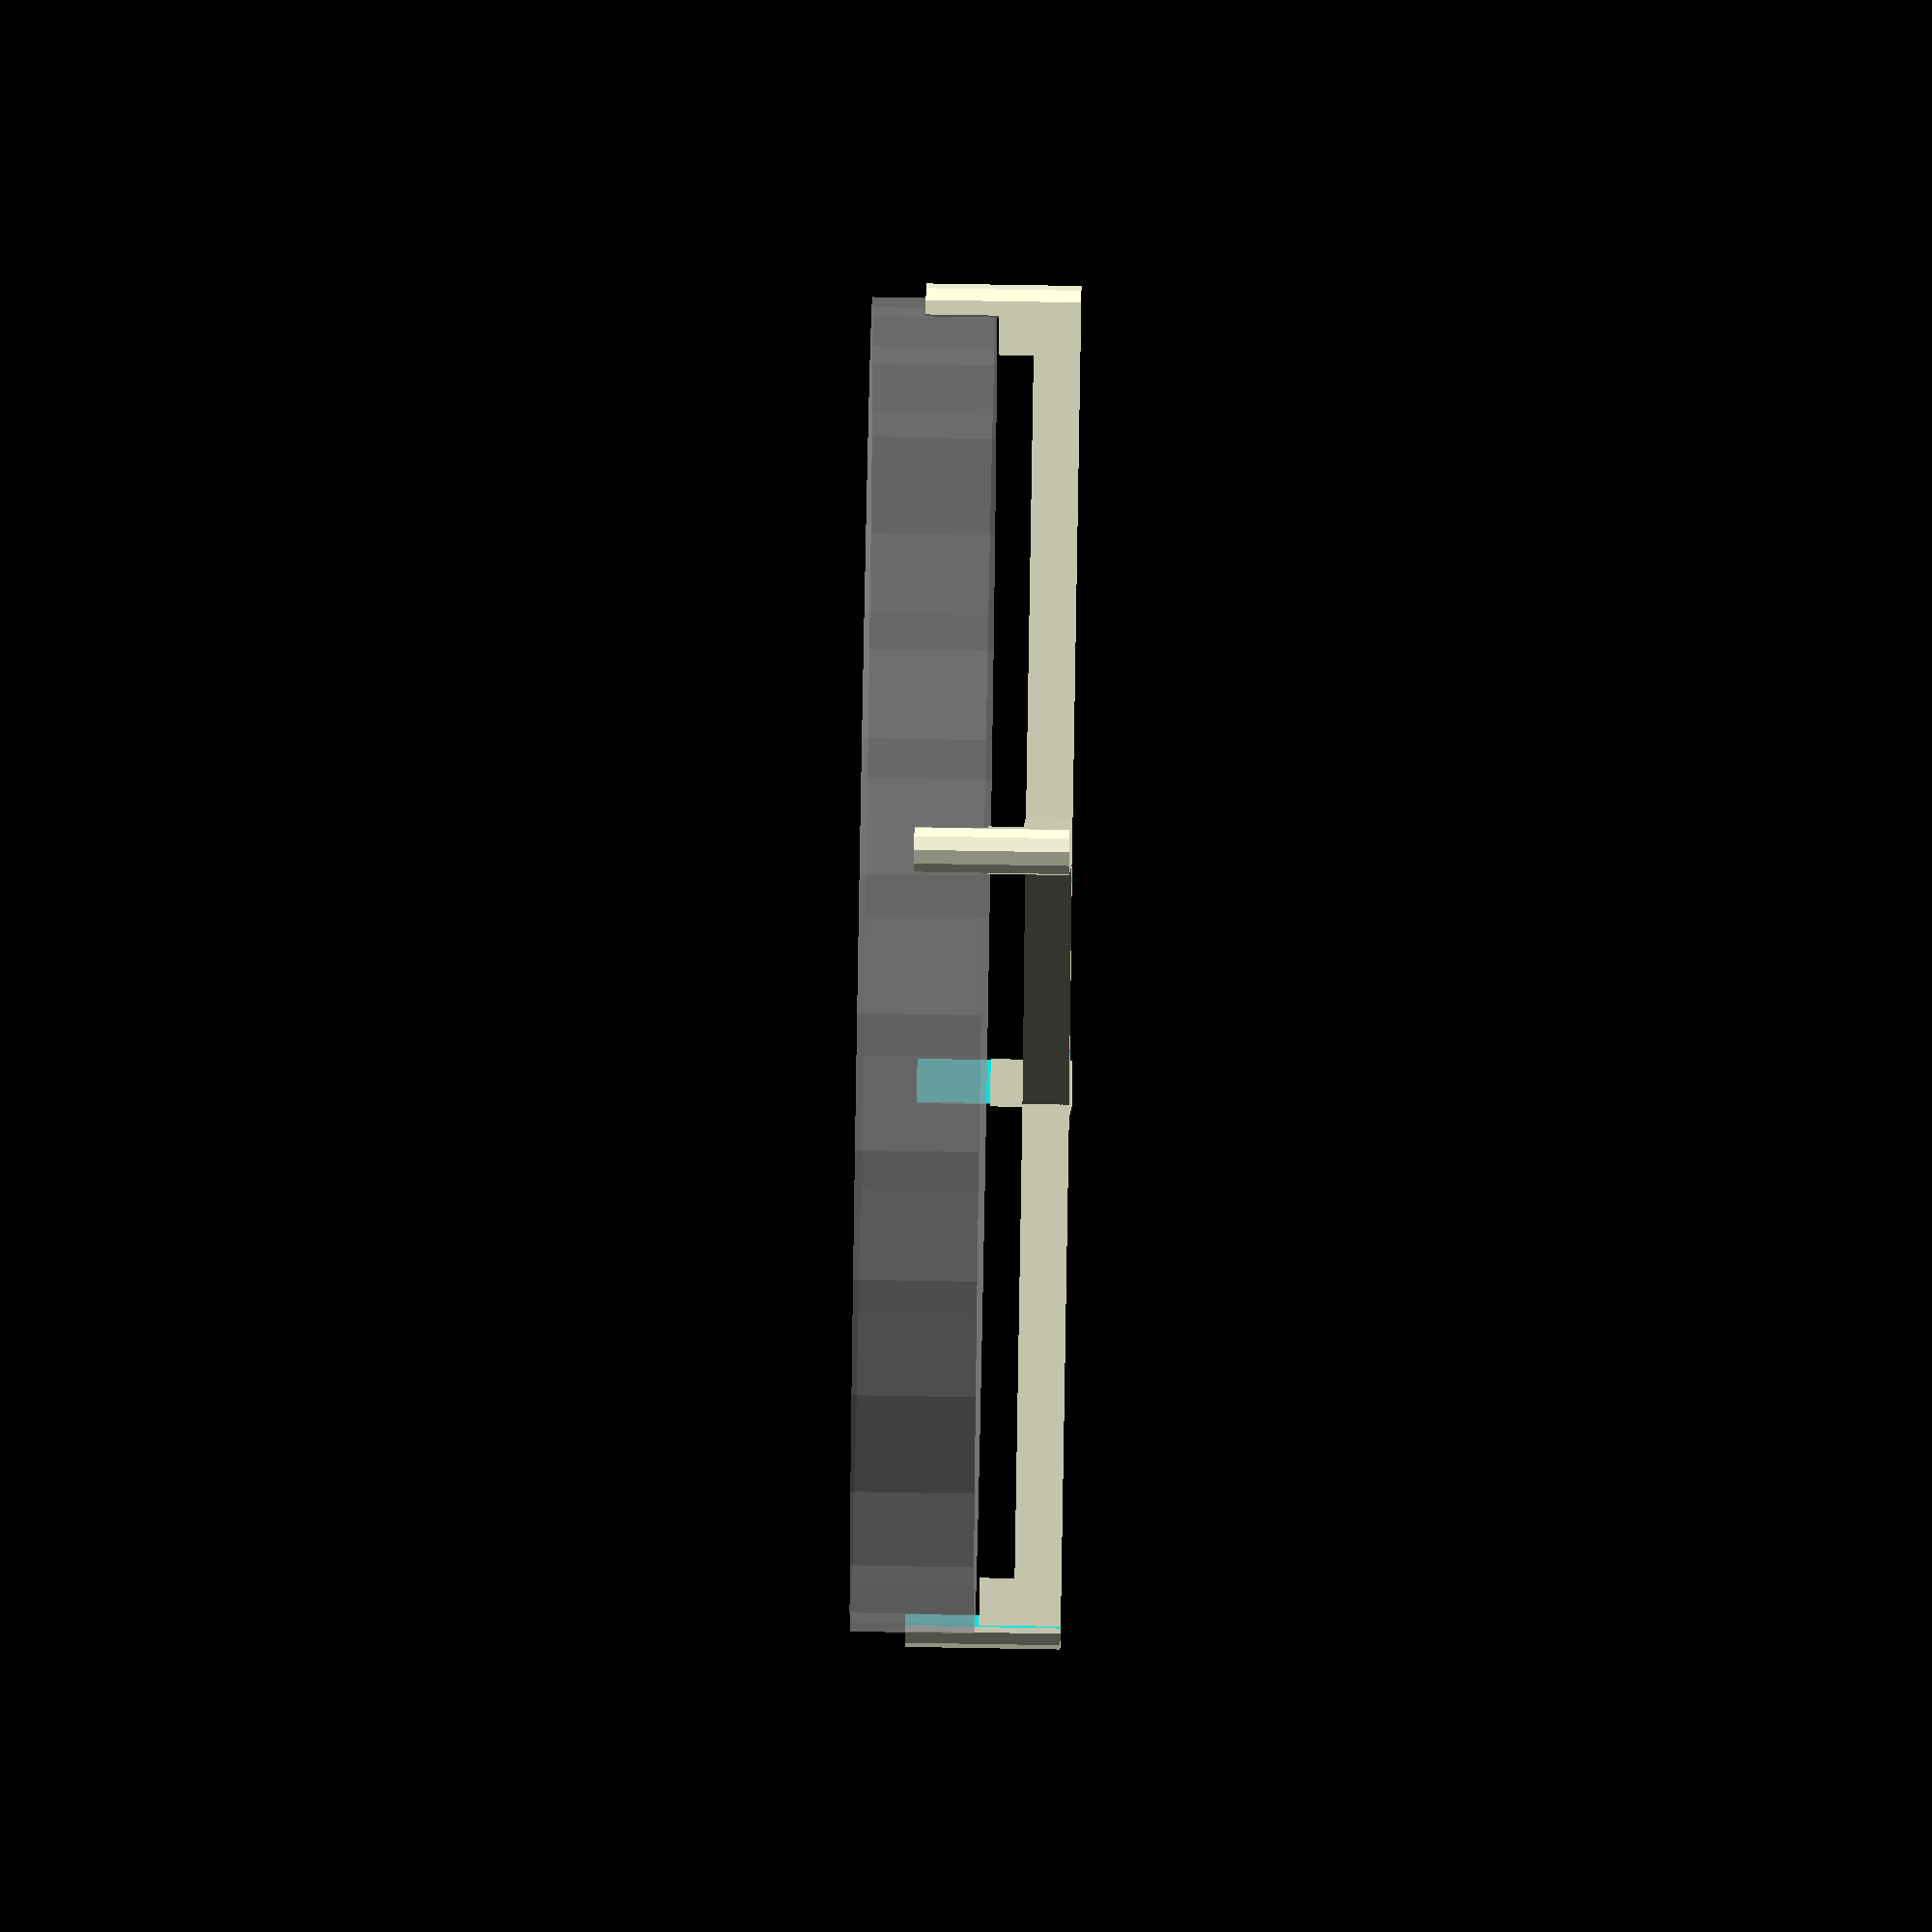
<openscad>
/*

    This is a mounting plate that sits over a speaker mounted in the jar lid, and 
    lets to mount the PIR sensor through the two screw holes so that the PIR
    faces straight down in the direction the speaker faces.
    
    Todo:
        * Put the camp 8 bit space invader on the design somewhere

    Author:
        Ben Nolan <bnolan@gmail.com>
        
*/

lidDiameter = 86;
lidDepth = 16;
lipOverhang = 20;
proudness = 5;

mountGap = 33;
mountHoleSize = 1.5;

thickness = 6;
bulkhead = [50, thickness, thickness];

// Undersizing to get a press tight fit
pressTightness = 0.5;

translate([0, 0, proudness + thickness / 2]){
    %cylinder(lidDepth, lidDiameter, lidDiameter);
}

difference () {
    cube(bulkhead, true);
    
    union() {
        translate([mountGap / 2, 0, 0]){
            cylinder(thickness * 2, mountHoleSize, mountHoleSize, true);
        }
        translate([-mountGap / 2, 0, 0]){
            cylinder(thickness * 2, mountHoleSize, mountHoleSize, true);
        }
    }
}

support = [lidDiameter - bulkhead[0] * (1 - sin(45)) - pressTightness, thickness, thickness];

clampRotation = 14;

for (params = [
        [45, 1, 1, -clampRotation], 
        [-45, -1, 1, clampRotation], 
        [-135, -1, -1, -clampRotation], 
        [135, 1, -1, clampRotation]
    ]) {
    translate([params[2] * (bulkhead[0] - thickness / 2), params[1] * support[0] * 0.33, 0]) {
        rotate([0,0,params[0]]){
            cube(support, true);
            translate([support[0] / 2, 0, 0]){
                translate([-thickness / 2, 0, proudness]){
                    cube([thickness, thickness, proudness], true);
                }
                
                translate([0, 0, lipOverhang / 2 - thickness / 2]){
                    difference() {
                        cylinder(lipOverhang, thickness / 2, thickness / 2, true);
                        translate([-thickness * 0.6, 0, 0]){
                            rotate([0,0,params[3]]){
                                cube([thickness, thickness * 2, lipOverhang * 2], true);
                            }
                        }
                    }
                }
            }
        }
    }
}


</openscad>
<views>
elev=286.9 azim=63.1 roll=91.0 proj=o view=wireframe
</views>
